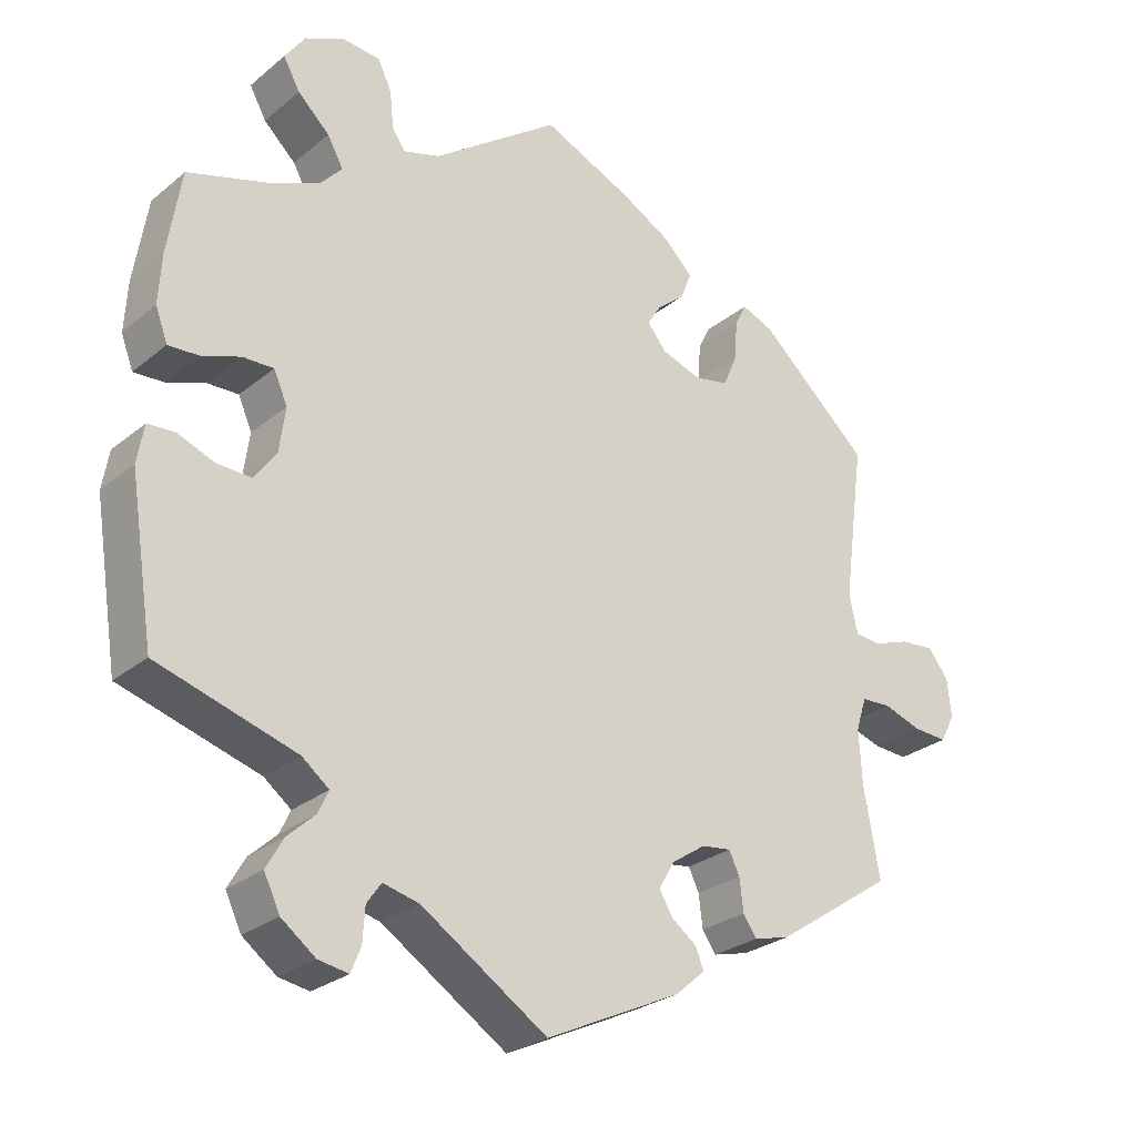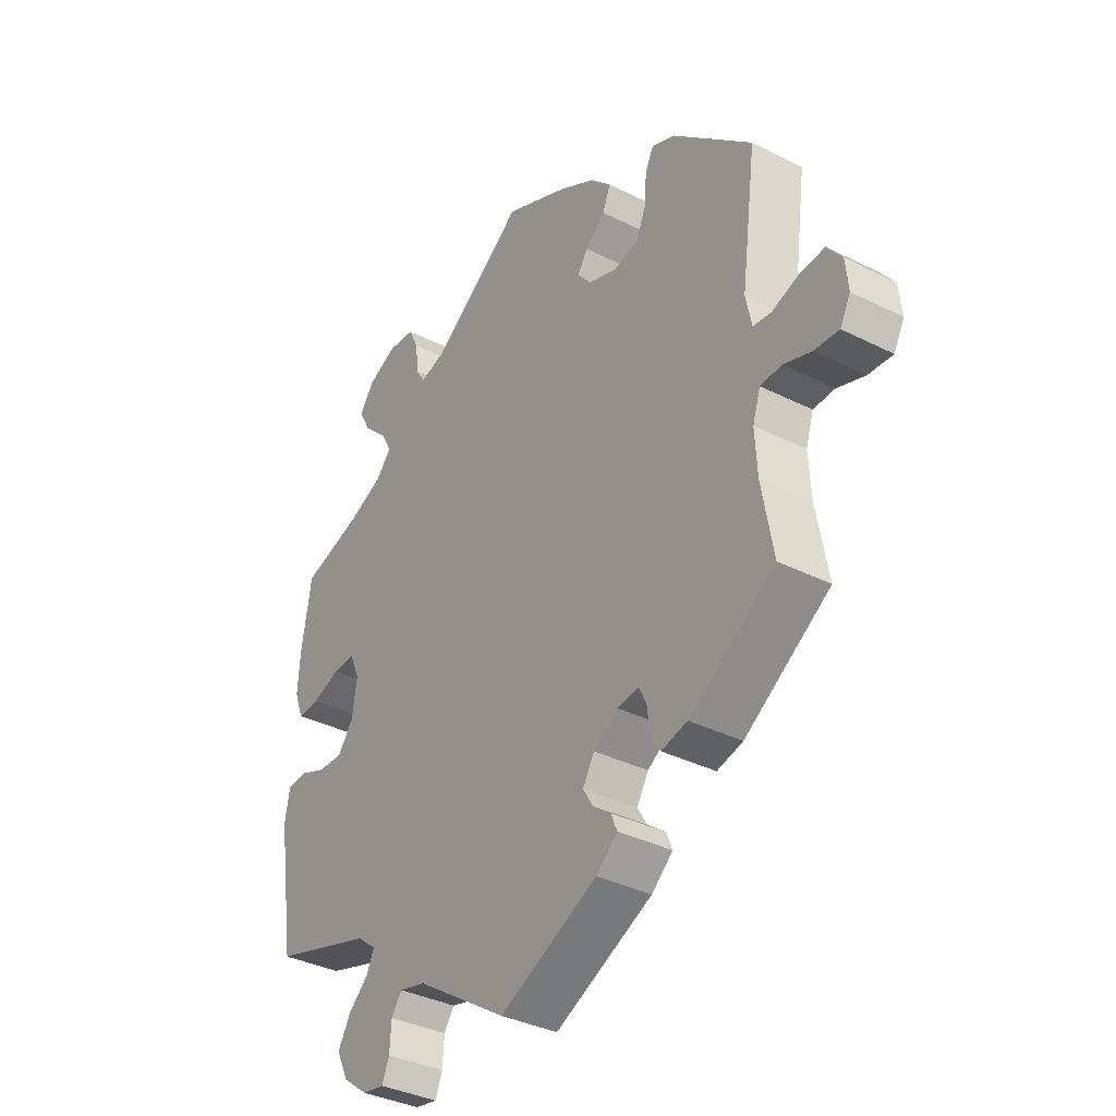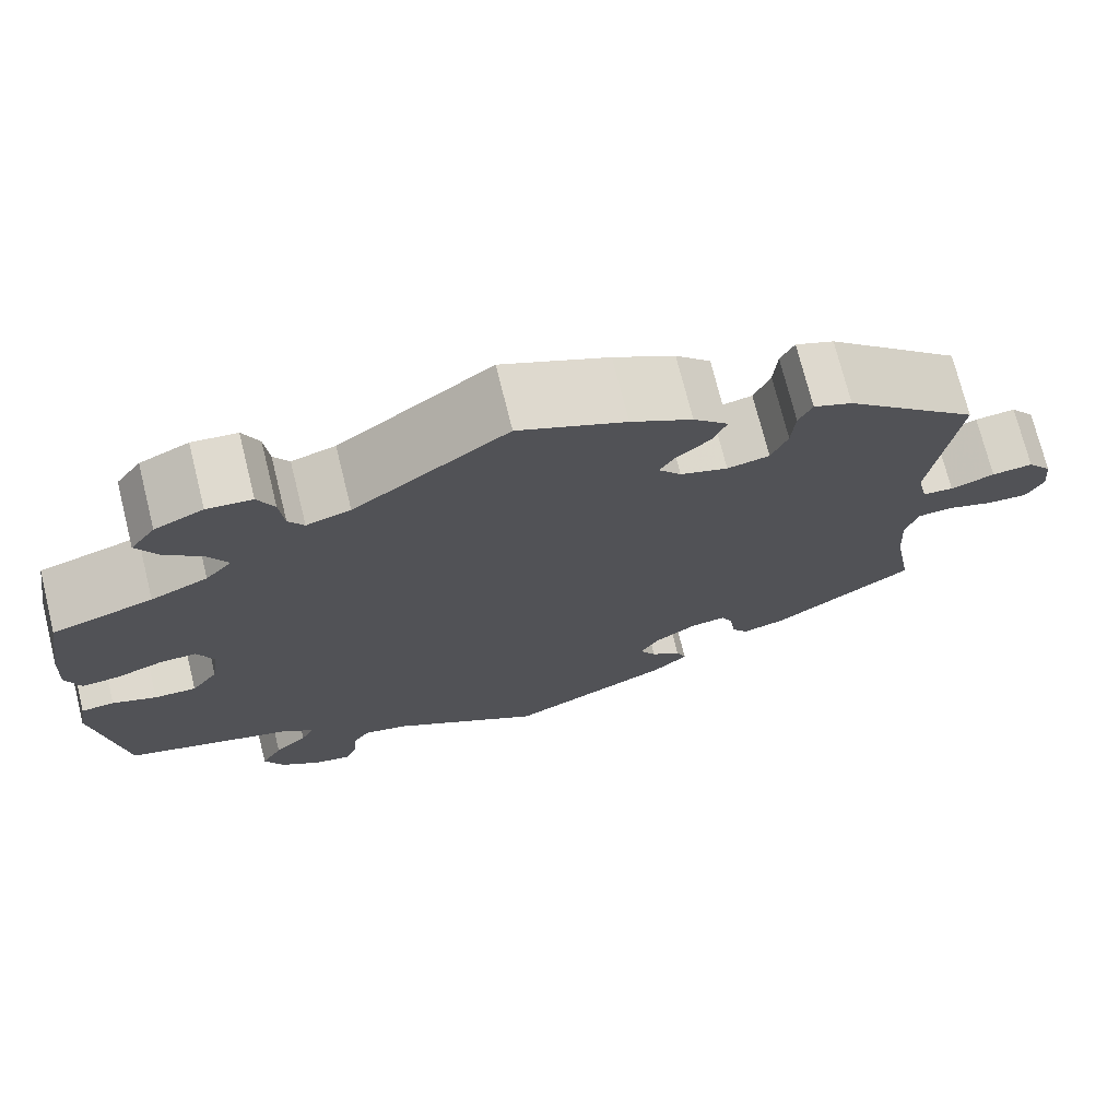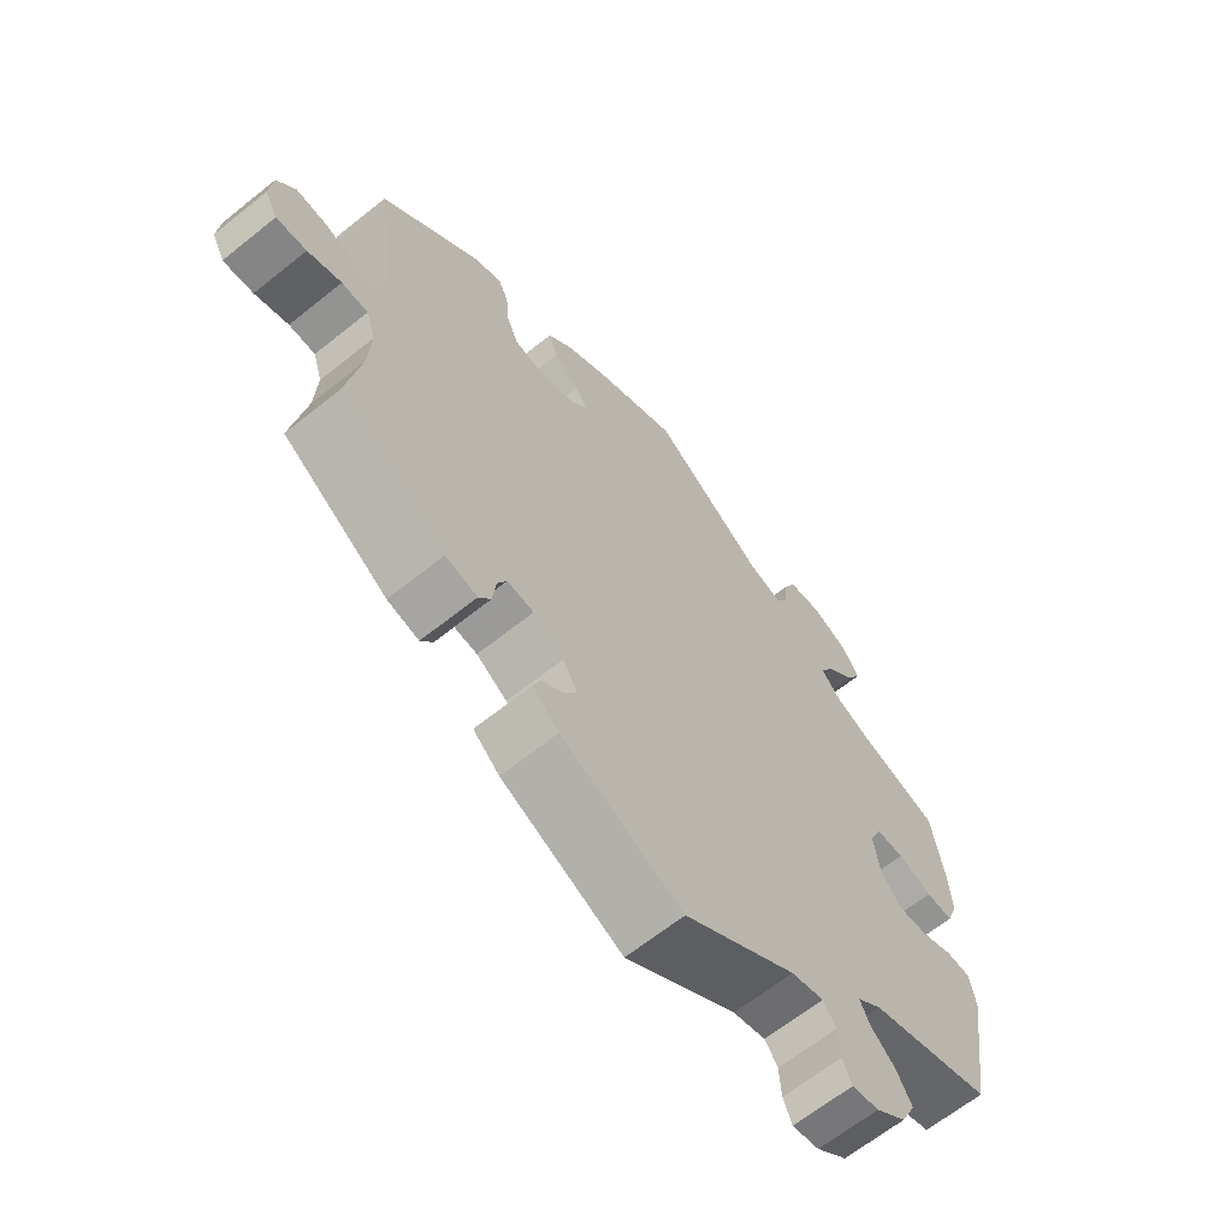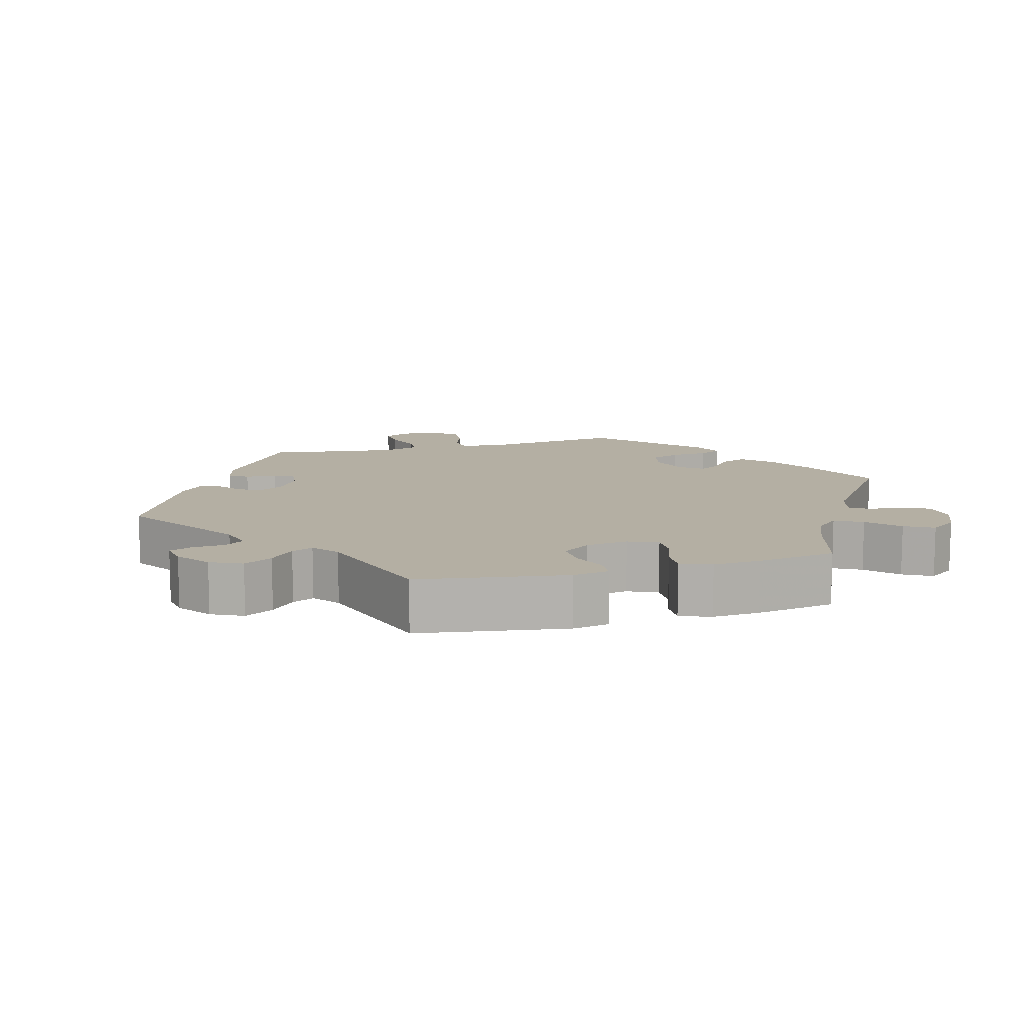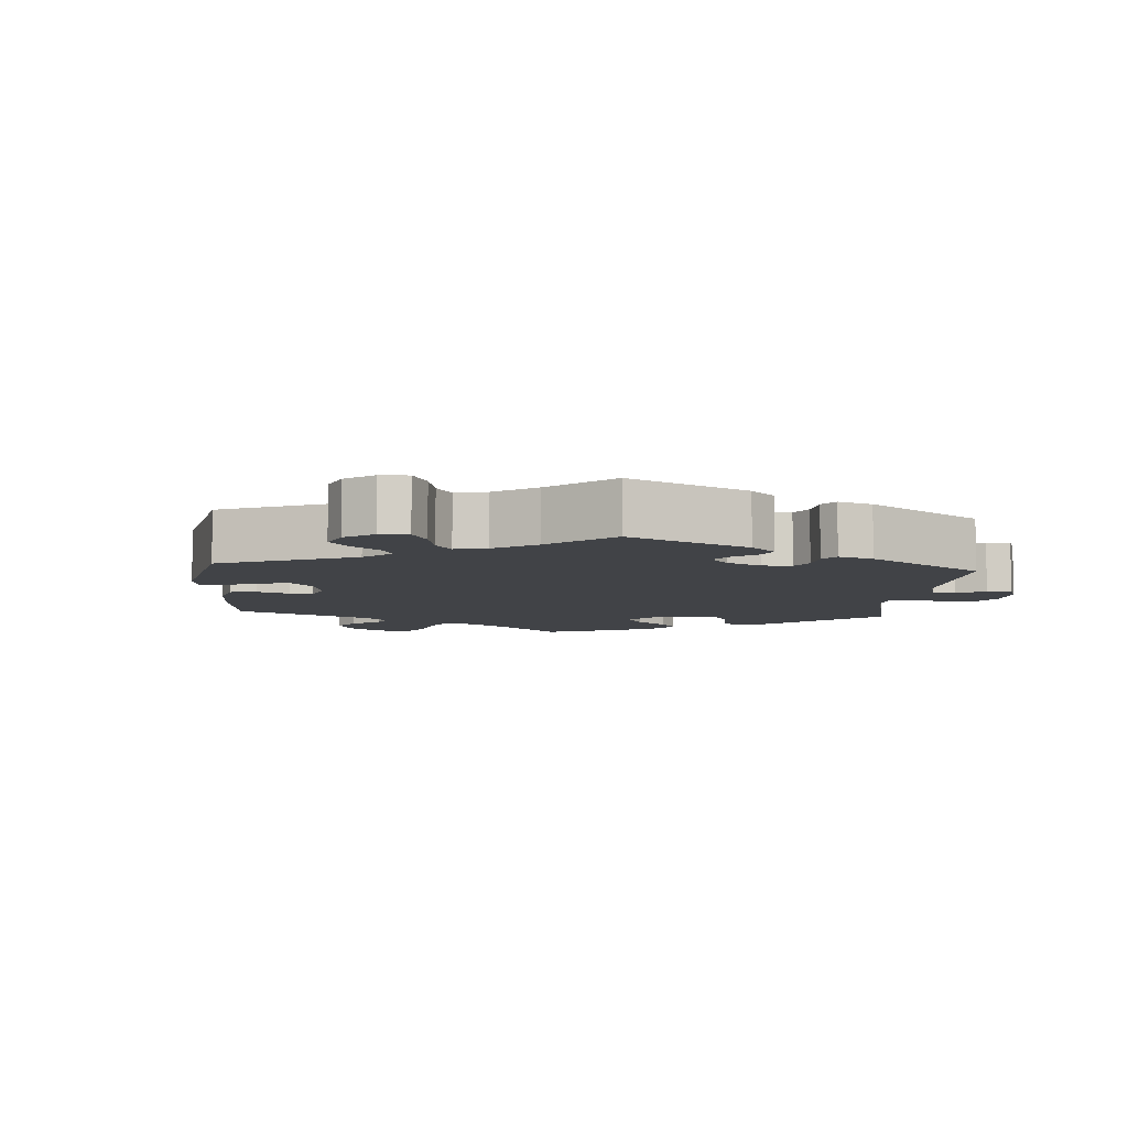
<metadata>
{"format":"obj","ext":"obj","renderer":"f3d","projection":"perspective","resolution":1024,"background":"white","views":[{"elev":-26.9,"azim":-38.6,"up":"+Z"},{"elev":-36.0,"azim":56.5,"up":"+Z"},{"elev":73.0,"azim":-14.0,"up":"+Z"},{"elev":-64.6,"azim":129.0,"up":"+Z"},{"elev":11.2,"azim":-105.5,"up":"+Y"},{"elev":-7.3,"azim":115.5,"up":"+Y"}]}
</metadata>
<code>
v -0.533 0.07 -0.083
v -0.524 0.07 -0.032
v -0.488 0.07 -0.03
v -0.44 0.07 -0.049
v -0.394 0.07 -0.051
v -0.365 0.07 -0.011
v -0.357 0.07 0.048
v -0.375 0.07 0.089
v -0.416 0.07 0.088
v -0.467 0.07 0.07
v -0.507 0.07 0.068
v -0.523 0.07 0.111
v -0.519 0.07 0.177
v -0.501 0.07 0.288
v -0.391 0.07 0.321
v -0.329 0.07 0.348
v -0.3 0.07 0.38
v -0.321 0.07 0.418
v -0.363 0.07 0.458
v -0.385 0.07 0.498
v -0.358 0.07 0.536
v -0.305 0.07 0.56
v -0.256 0.07 0.555
v -0.238 0.07 0.517
v -0.233 0.07 0.468
v -0.216 0.07 0.442
v -0.168 0.07 0.456
v 0 0.07 0.577
v 0.117 0.07 0.524
v 0.184 0.07 0.486
v 0.222 0.07 0.448
v 0.208 0.07 0.412
v 0.171 0.07 0.381
v 0.153 0.07 0.352
v 0.178 0.07 0.321
v 0.23 0.07 0.303
v 0.276 0.07 0.312
v 0.294 0.07 0.355
v 0.298 0.07 0.407
v 0.313 0.07 0.438
v 0.355 0.07 0.421
v 0.501 0.07 0.289
v 0.473 0.07 0.082
v 0.484 0.07 0.031
v 0.518 0.07 0.027
v 0.566 0.07 0.044
v 0.611 0.07 0.048
v 0.638 0.07 0.013
v 0.643 0.07 -0.038
v 0.624 0.07 -0.074
v 0.579 0.07 -0.071
v 0.529 0.07 -0.054
v 0.49 0.07 -0.056
v 0.476 0.07 -0.1
v 0.48 0.07 -0.172
v 0.501 0.07 -0.289
v 0.345 0.07 -0.393
v 0.298 0.07 -0.405
v 0.28 0.07 -0.379
v 0.275 0.07 -0.336
v 0.261 0.07 -0.307
v 0.222 0.07 -0.312
v 0.177 0.07 -0.342
v 0.156 0.07 -0.378
v 0.174 0.07 -0.408
v 0.207 0.07 -0.433
v 0.218 0.07 -0.46
v 0.179 0.07 -0.494
v 0 0.07 -0.578
v -0.166 0.07 -0.469
v -0.214 0.07 -0.457
v -0.233 0.07 -0.484
v -0.236 0.07 -0.529
v -0.249 0.07 -0.561
v -0.289 0.07 -0.554
v -0.334 0.07 -0.52
v -0.355 0.07 -0.476
v -0.332 0.07 -0.436
v -0.296 0.07 -0.403
v -0.282 0.07 -0.373
v -0.318 0.07 -0.345
v -0.501 0.07 -0.289
v -0.533 0 -0.083
v -0.524 0 -0.032
v -0.488 0 -0.03
v -0.44 0 -0.049
v -0.394 0 -0.051
v -0.365 0 -0.011
v -0.357 0 0.048
v -0.375 0 0.089
v -0.416 0 0.088
v -0.467 0 0.07
v -0.507 0 0.068
v -0.523 0 0.111
v -0.519 0 0.177
v -0.501 0 0.288
v -0.391 0 0.321
v -0.329 0 0.348
v -0.3 0 0.38
v -0.321 0 0.418
v -0.363 0 0.458
v -0.385 0 0.498
v -0.358 0 0.536
v -0.305 0 0.56
v -0.256 0 0.555
v -0.238 0 0.517
v -0.233 0 0.468
v -0.216 0 0.442
v -0.168 0 0.456
v 0 0 0.577
v 0.117 0 0.524
v 0.184 0 0.486
v 0.222 0 0.448
v 0.208 0 0.412
v 0.171 0 0.381
v 0.153 0 0.352
v 0.178 0 0.321
v 0.23 0 0.303
v 0.276 0 0.312
v 0.294 0 0.355
v 0.298 0 0.407
v 0.313 0 0.438
v 0.355 0 0.421
v 0.501 0 0.289
v 0.473 0 0.082
v 0.484 0 0.031
v 0.518 0 0.027
v 0.566 0 0.044
v 0.611 0 0.048
v 0.638 0 0.013
v 0.643 0 -0.038
v 0.624 0 -0.074
v 0.579 0 -0.071
v 0.529 0 -0.054
v 0.49 0 -0.056
v 0.476 0 -0.1
v 0.48 0 -0.172
v 0.501 0 -0.289
v 0.345 0 -0.393
v 0.298 0 -0.405
v 0.28 0 -0.379
v 0.275 0 -0.336
v 0.261 0 -0.307
v 0.222 0 -0.312
v 0.177 0 -0.342
v 0.156 0 -0.378
v 0.174 0 -0.408
v 0.207 0 -0.433
v 0.218 0 -0.46
v 0.179 0 -0.494
v 0 0 -0.578
v -0.166 0 -0.469
v -0.214 0 -0.457
v -0.233 0 -0.484
v -0.236 0 -0.529
v -0.249 0 -0.561
v -0.289 0 -0.554
v -0.334 0 -0.52
v -0.355 0 -0.476
v -0.332 0 -0.436
v -0.296 0 -0.403
v -0.282 0 -0.373
v -0.318 0 -0.345
v -0.501 0 -0.289
f 81 82 1 2
f 80 81 2 3
f 76 77 78 79
f 76 79 80
f 75 76 80
f 72 73 74 75
f 71 72 75 80
f 70 71 80 3
f 65 66 67 68
f 64 65 68 69
f 63 64 69 70
f 57 58 59 60
f 55 56 57 60
f 54 55 60 61
f 53 54 61 62
f 49 50 51 52
f 49 52 53
f 48 49 53
f 45 46 47 48
f 45 48 53
f 44 45 53 62
f 40 41 42 43
f 38 39 40 43
f 37 38 43 44
f 36 37 44 62
f 30 31 32 33
f 30 33 34
f 27 28 29 30
f 26 27 30 34
f 22 23 24 25
f 22 25 26
f 21 22 26
f 18 19 20 21
f 17 18 21 26
f 16 17 26 34
f 12 13 14 15
f 9 10 11 12
f 8 9 12 15
f 7 8 15 16
f 63 70 3 4
f 35 36 62 63
f 7 16 34 35
f 6 7 35 63
f 5 6 63
f 4 5 63
f 84 83 164 163
f 85 84 163 162
f 161 160 159 158
f 162 161 158
f 162 158 157
f 157 156 155 154
f 162 157 154 153
f 85 162 153 152
f 150 149 148 147
f 151 150 147 146
f 152 151 146 145
f 142 141 140 139
f 142 139 138 137
f 143 142 137 136
f 144 143 136 135
f 134 133 132 131
f 135 134 131
f 135 131 130
f 130 129 128 127
f 135 130 127
f 144 135 127 126
f 125 124 123 122
f 125 122 121 120
f 126 125 120 119
f 144 126 119 118
f 115 114 113 112
f 116 115 112
f 112 111 110 109
f 116 112 109 108
f 107 106 105 104
f 108 107 104
f 108 104 103
f 103 102 101 100
f 108 103 100 99
f 116 108 99 98
f 97 96 95 94
f 94 93 92 91
f 97 94 91 90
f 98 97 90 89
f 86 85 152 145
f 145 144 118 117
f 117 116 98 89
f 145 117 89 88
f 145 88 87
f 145 87 86
f 1 83 84 2
f 2 84 85 3
f 3 85 86 4
f 4 86 87 5
f 5 87 88 6
f 6 88 89 7
f 7 89 90 8
f 8 90 91 9
f 9 91 92 10
f 10 92 93 11
f 11 93 94 12
f 12 94 95 13
f 13 95 96 14
f 14 96 97 15
f 15 97 98 16
f 16 98 99 17
f 17 99 100 18
f 18 100 101 19
f 19 101 102 20
f 20 102 103 21
f 21 103 104 22
f 22 104 105 23
f 23 105 106 24
f 24 106 107 25
f 25 107 108 26
f 26 108 109 27
f 27 109 110 28
f 28 110 111 29
f 29 111 112 30
f 30 112 113 31
f 31 113 114 32
f 32 114 115 33
f 33 115 116 34
f 34 116 117 35
f 35 117 118 36
f 36 118 119 37
f 37 119 120 38
f 38 120 121 39
f 39 121 122 40
f 40 122 123 41
f 41 123 124 42
f 42 124 125 43
f 43 125 126 44
f 44 126 127 45
f 45 127 128 46
f 46 128 129 47
f 47 129 130 48
f 48 130 131 49
f 49 131 132 50
f 50 132 133 51
f 51 133 134 52
f 52 134 135 53
f 53 135 136 54
f 54 136 137 55
f 55 137 138 56
f 56 138 139 57
f 57 139 140 58
f 58 140 141 59
f 59 141 142 60
f 60 142 143 61
f 61 143 144 62
f 62 144 145 63
f 63 145 146 64
f 64 146 147 65
f 65 147 148 66
f 66 148 149 67
f 67 149 150 68
f 68 150 151 69
f 69 151 152 70
f 70 152 153 71
f 71 153 154 72
f 72 154 155 73
f 73 155 156 74
f 74 156 157 75
f 75 157 158 76
f 76 158 159 77
f 77 159 160 78
f 78 160 161 79
f 79 161 162 80
f 80 162 163 81
f 81 163 164 82
f 82 164 83 1

</code>
